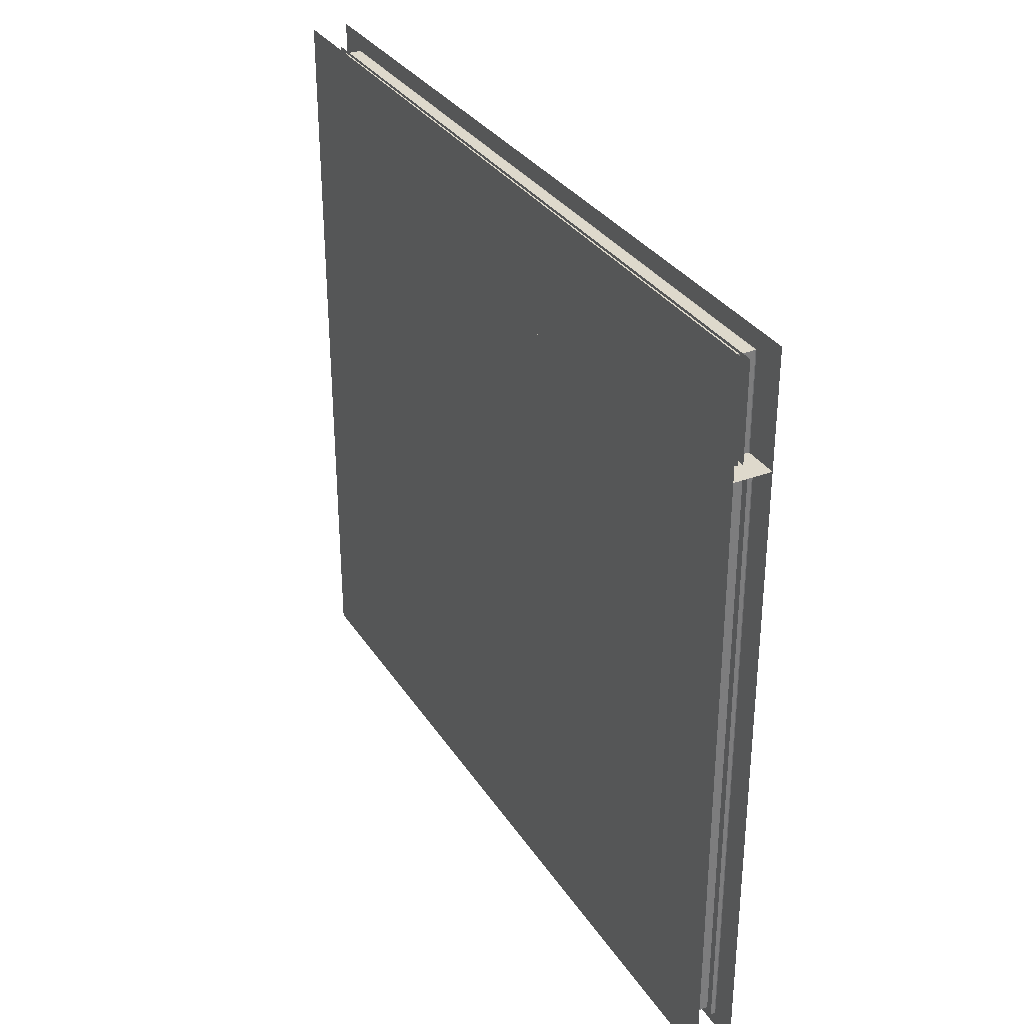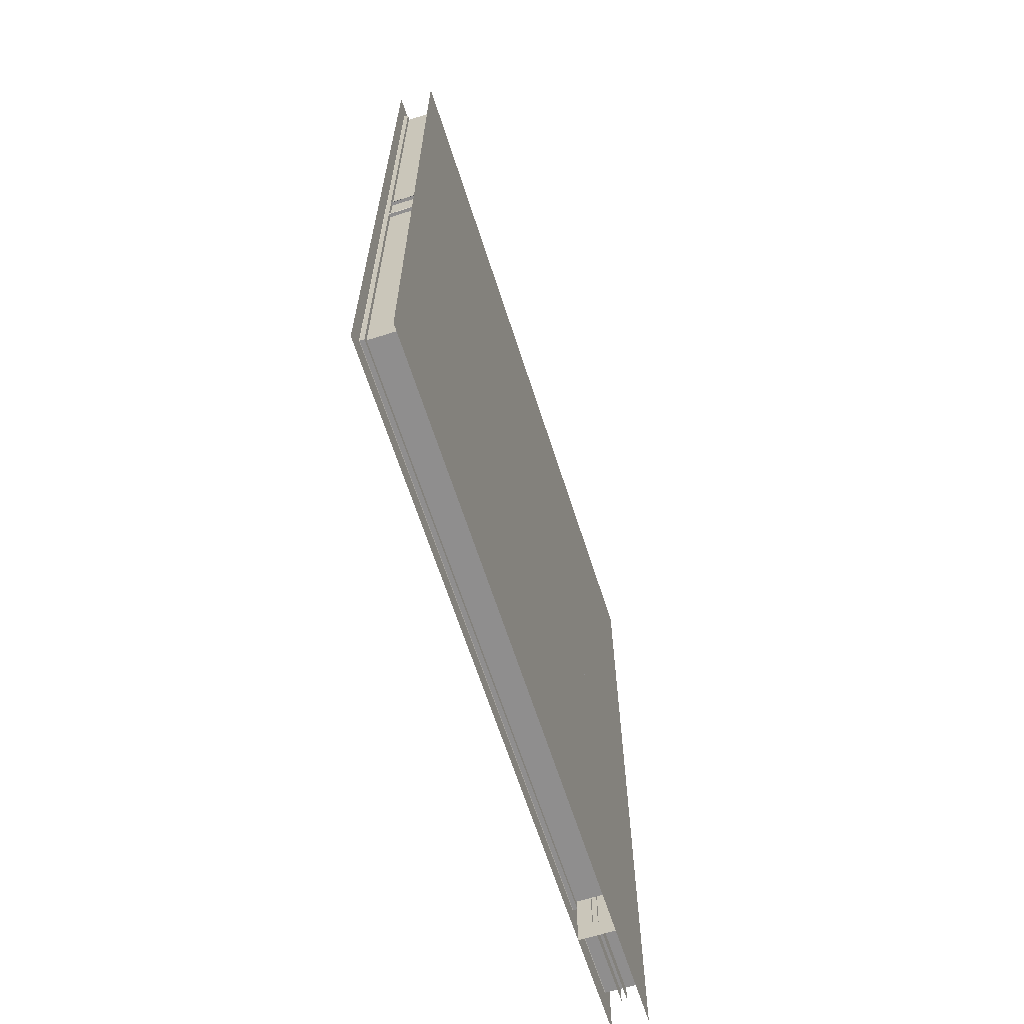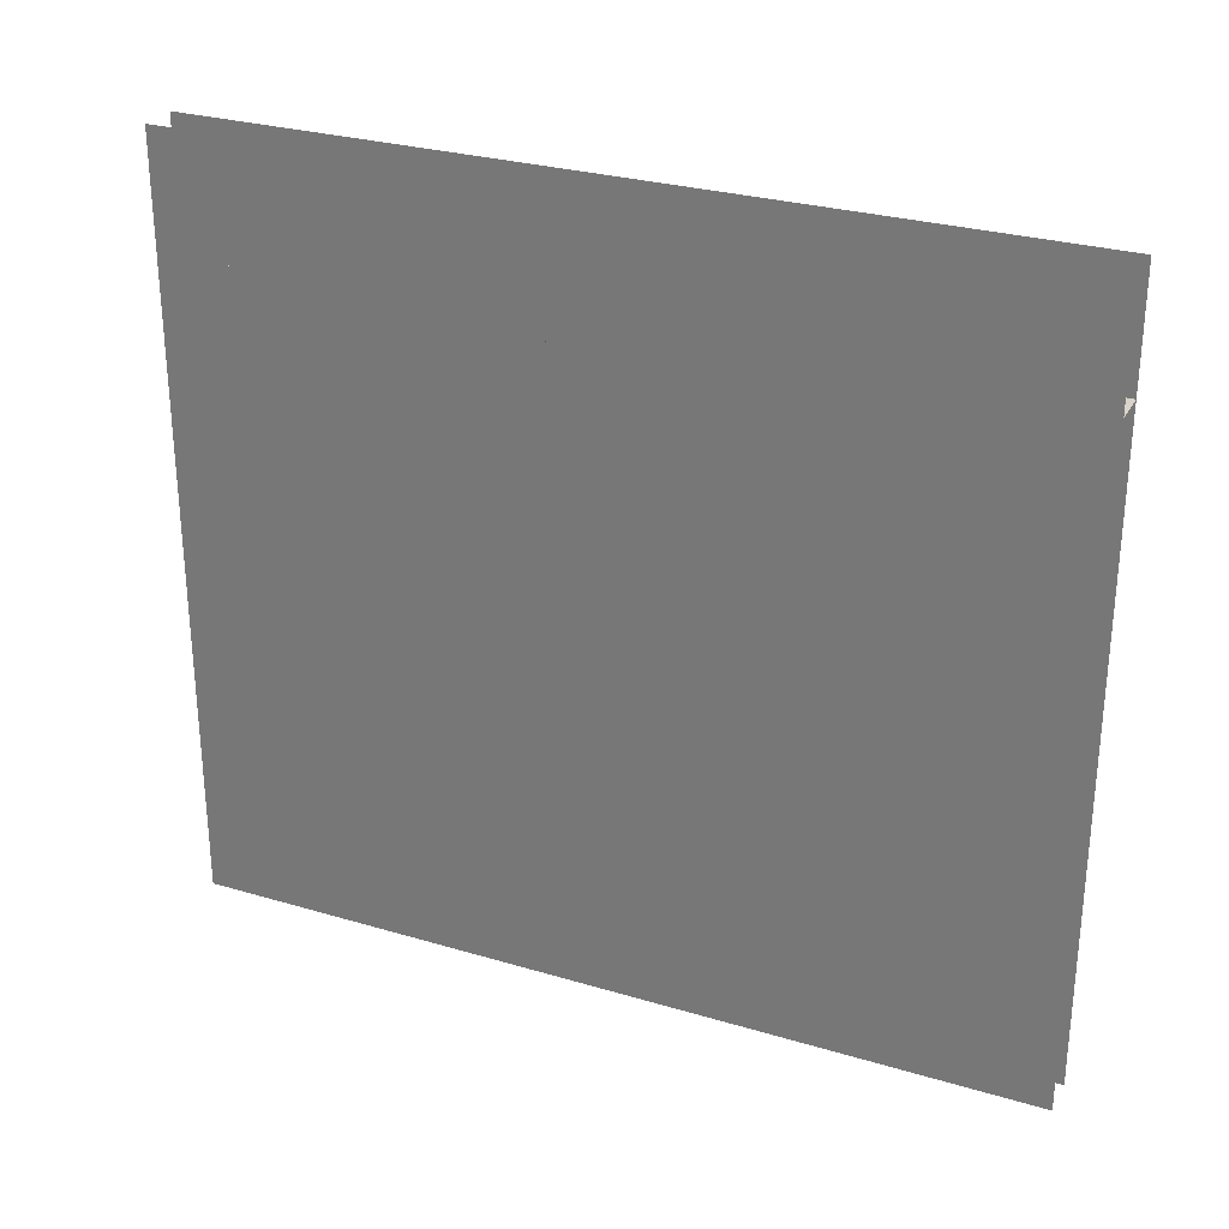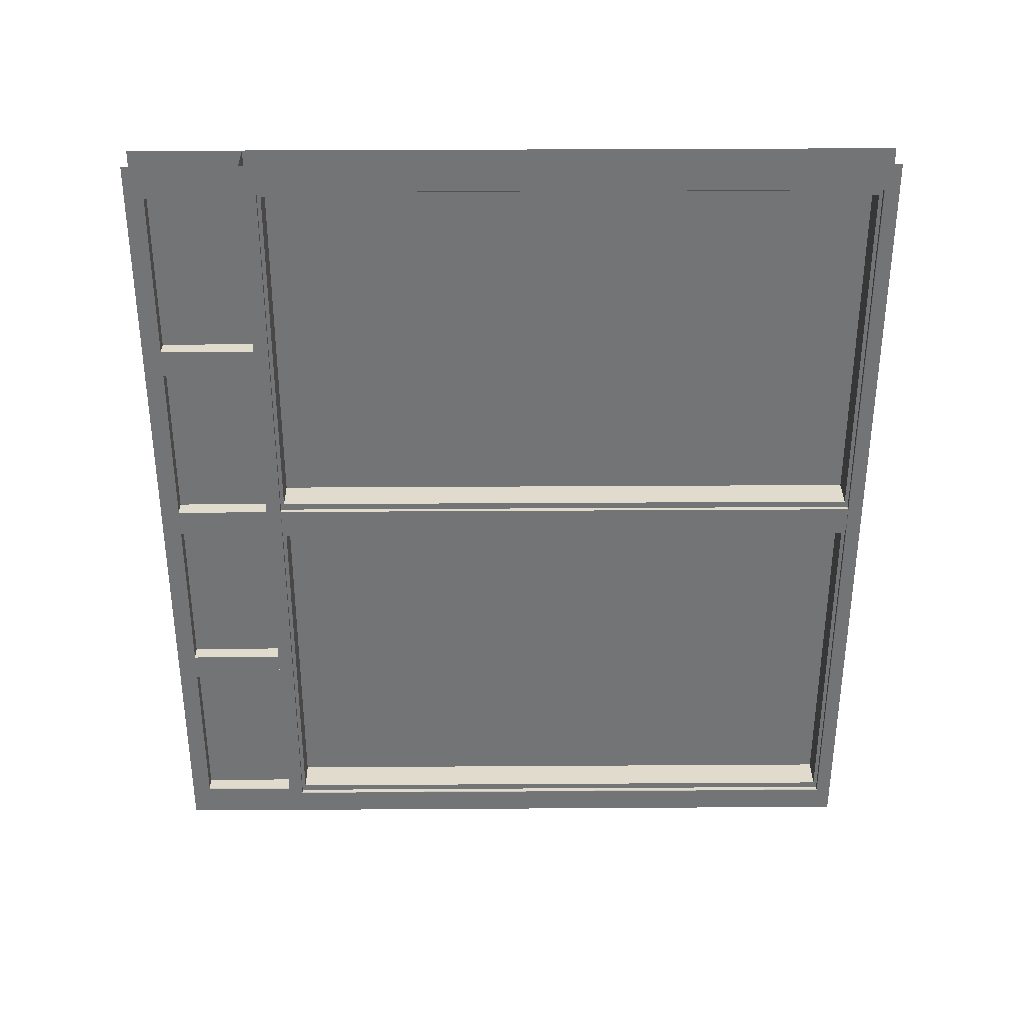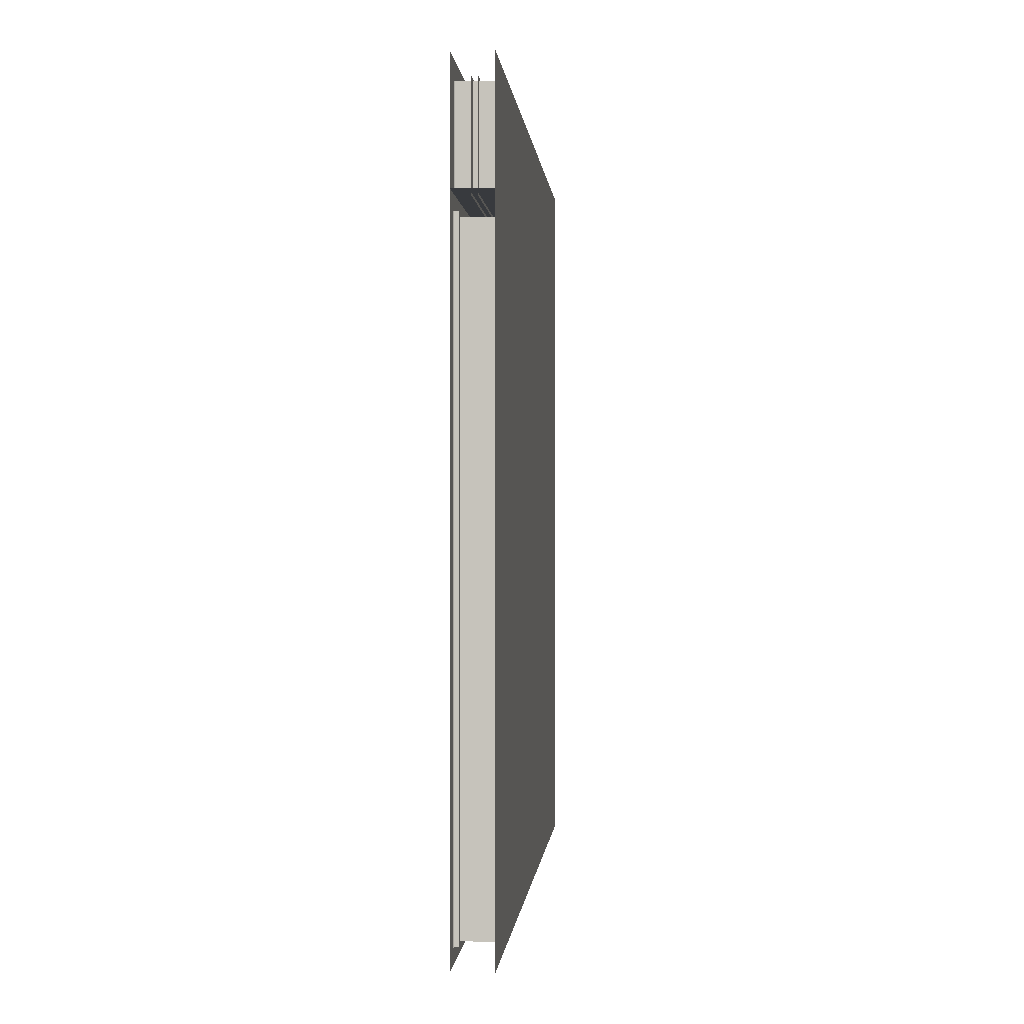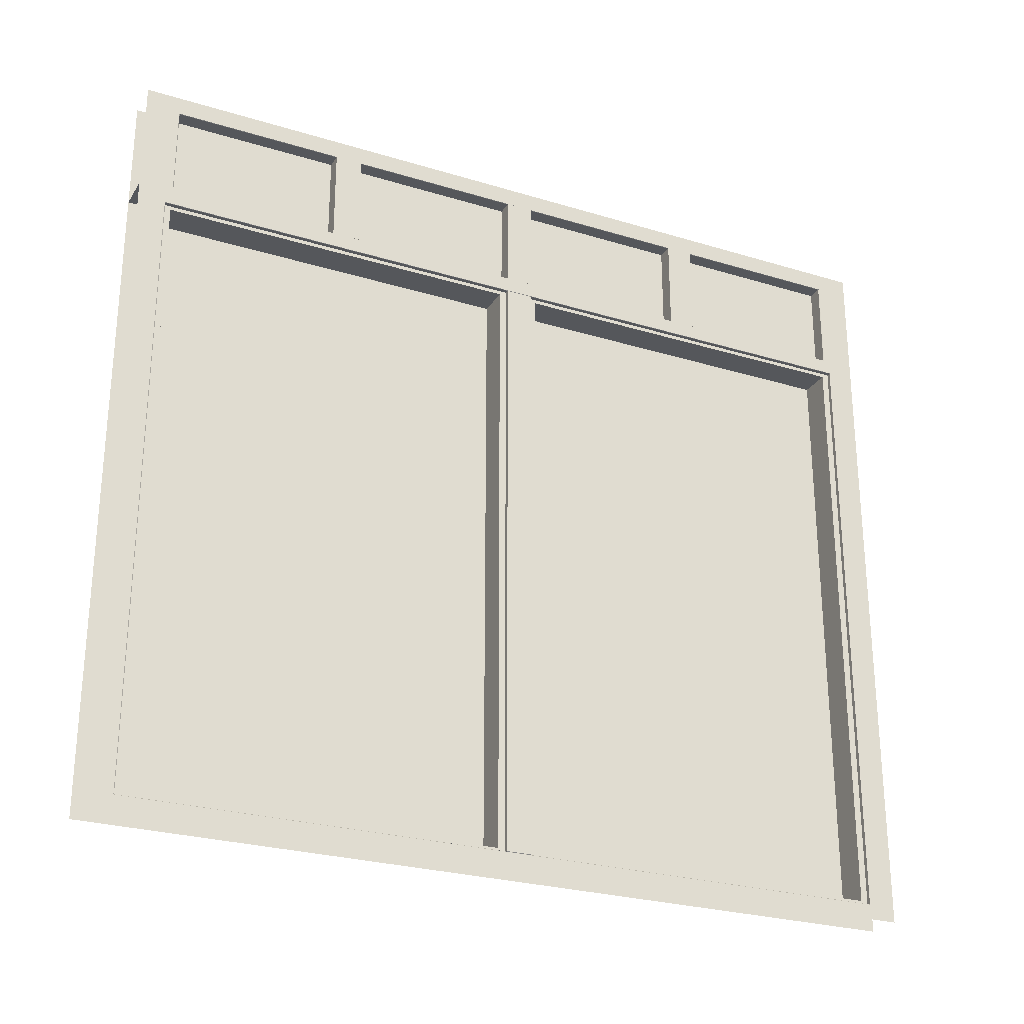
<metadata>
{"format":"obj","ext":"obj","renderer":"f3d","projection":"perspective","resolution":1024,"background":"white","views":[{"elev":32.2,"azim":152.3,"up":"+Y"},{"elev":-65.0,"azim":17.8,"up":"+Z"},{"elev":28.5,"azim":114.1,"up":"+Y"},{"elev":33.9,"azim":-90.5,"up":"+Z"},{"elev":-0.1,"azim":4.5,"up":"+Y"},{"elev":-26.5,"azim":-115.6,"up":"+Y"}]}
</metadata>
<code>
v 7.922 2.851 -1.01
v 7.823 2.861 -1.028
v 7.921 3.15 1.008
v 7.922 2.9 1.1
v 7.823 2.9 1.1
v 7.922 2.9 1.01
v 7.921 1.24 0.05317
v 7.824 1.24 0.03483
v 7.921 2.86 0.05317
v 7.824 2.86 0.03483
v 7.922 2.859 0.055
v 7.922 1.241 0.055
v 7.823 2.859 0.03667
v 7.823 1.241 0.03667
v 7.922 3.151 1.01
v 7.823 3.151 1.01
v 7.824 2.86 1.027
v 7.823 2.861 1.028
v 7.922 2.851 1.01
v 7.921 2.85 1.008
v 7.835 2.86 1.027
v 7.835 1.24 1.027
v 7.921 1.25 1.008
v 7.824 2.86 -1.027
v 7.921 3.15 -1.008
v 7.921 2.9 -1.008
v 7.922 3.2 -1.1
v 7.835 1.24 0.05317
v 7.835 2.859 0.055
v 7.835 1.241 0.055
v 7.835 2.86 0.05317
v 7.823 3.2 -1.1
v 7.921 2.9 1.008
v 7.824 3.15 -1.008
v 7.835 2.85 -1.008
v 7.835 1.24 0.03483
v 7.835 2.859 0.03667
v 7.835 1.241 0.03667
v 7.835 2.86 0.03483
v 7.922 1.2 -1.1
v 7.823 1.2 -1.1
v 7.824 1.24 -1.027
v 7.823 1.239 -1.028
v 7.922 1.249 -1.01
v 7.824 3.15 1.008
v 7.823 3.2 1.1
v 7.922 1.249 1.01
v 7.823 1.239 1.028
v 7.921 1.24 -0.05317
v 7.824 1.24 -0.03483
v 7.824 1.24 1.027
v 7.921 2.86 -0.05317
v 7.824 2.86 -0.03483
v 7.823 1.2 1.1
v 7.922 1.2 1.1
v 7.922 3.2 1.1
v 7.922 2.859 -0.055
v 7.922 1.241 -0.055
v 7.823 2.859 -0.03667
v 7.823 1.241 -0.03667
v 7.922 2.9 -1.01
v 7.823 2.9 -1.01
v 7.835 1.25 1.008
v 7.823 2.9 -1.1
v 7.922 2.9 -1.1
v 7.823 3.151 -1.01
v 7.921 1.25 -1.008
v 7.835 1.24 -1.027
v 7.922 2.9 1.1
v 7.835 2.86 -1.027
v 7.921 2.85 -1.008
v 7.835 2.85 1.008
v 7.823 2.9 1.01
v 7.823 2.9 1.1
v 7.824 2.9 1.008
v 7.835 1.25 -1.008
v 7.835 1.24 -0.05317
v 7.835 2.859 -0.055
v 7.835 1.241 -0.055
v 7.835 2.86 -0.05317
v 7.824 2.9 -1.008
v 7.823 2.9 -1.1
v 7.922 3.151 -1.01
v 7.922 2.9 -1.1
v 7.835 1.24 -0.03483
v 7.835 2.859 -0.03667
v 7.835 1.241 -0.03667
v 7.835 2.86 -0.03483
v 7.822 2.9 -0.03667
v 7.921 2.9 -0.03667
v 7.921 2.9 0.03667
v 7.822 2.9 0.03667
v 7.822 3.15 -0.03667
v 7.921 3.15 -0.03667
v 7.921 3.15 0.03667
v 7.822 3.15 0.03667
v 7.822 2.9 -0.5592
v 7.921 2.9 -0.5592
v 7.921 2.9 -0.4858
v 7.822 2.9 -0.4858
v 7.822 3.15 -0.5592
v 7.921 3.15 -0.5592
v 7.921 3.15 -0.4858
v 7.822 3.15 -0.4858
v 7.822 2.9 0.4858
v 7.921 2.9 0.4858
v 7.921 2.9 0.5592
v 7.822 2.9 0.5592
v 7.822 3.15 0.4858
v 7.921 3.15 0.4858
v 7.921 3.15 0.5592
v 7.822 3.15 0.5592
v 7.864 2.893 -1.049
v 7.879 2.893 -1.049
v 7.879 2.893 1.049
v 7.864 2.893 1.049
v 7.864 3.157 -1.049
v 7.879 3.157 -1.049
v 7.879 3.157 1.049
v 7.864 3.157 1.049
v 7.922 1.2 -1.1
v 7.922 1.2 1.1
v 7.922 3.2 -1.1
v 7.922 3.2 1.1
f 23 67 76 63
f 48 43 42 51
f 5 18 48 54
f 43 2 24 42
f 76 35 70 68
f 14 60 50 8
f 66 32 82 62
f 19 47 23 20
f 9 11 12 58 57 52
f 38 14 8 36
f 37 13 14 38
f 12 7 49 58
f 25 34 81 26
f 39 10 13 37
f 2 18 5 64
f 53 59 13 10
f 68 70 24 42
f 47 44 67 23
f 20 72 35 71
f 63 76 68 22
f 18 2 24 17
f 1 65 40 44
f 65 1 19 4
f 63 23 20 72
f 28 30 38 36
f 29 31 39 37
f 30 29 37 38
f 12 30 28 7
f 9 31 29 11
f 11 29 30 12
f 15 3 33 6
f 46 16 73 74
f 27 83 15 56
f 83 27 84 61
f 3 45 34 25
f 16 66 34 45
f 22 68 42 51
f 45 3 33 75
f 40 44 47 55
f 43 48 54 41
f 34 66 62 81
f 16 45 75 73
f 56 15 6 69
f 15 83 25 3
f 66 16 46 32
f 19 4 55 47
f 1 44 67 71
f 22 21 17 51
f 77 85 87 79
f 78 86 88 80
f 79 87 86 78
f 58 49 77 79
f 52 57 78 80
f 57 58 79 78
f 88 86 59 53
f 70 24 17 21
f 25 83 61 26
f 64 2 43 41
f 35 72 21 70
f 59 60 14 13
f 76 67 71 35
f 85 50 60 87
f 63 72 21 22
f 86 87 60 59
f 48 18 17 51
f 19 1 71 20
f 93 94 90 89
f 94 95 91 90
f 95 96 92 91
f 96 93 89 92
f 102 103 99 98
f 101 102 98 97
f 103 104 100 99
f 104 101 97 100
f 110 111 107 106
f 109 110 106 105
f 111 112 108 107
f 112 109 105 108
f 4 5 64 65
f 118 119 115 114
f 120 117 113 116
f 121 122 124 123

</code>
